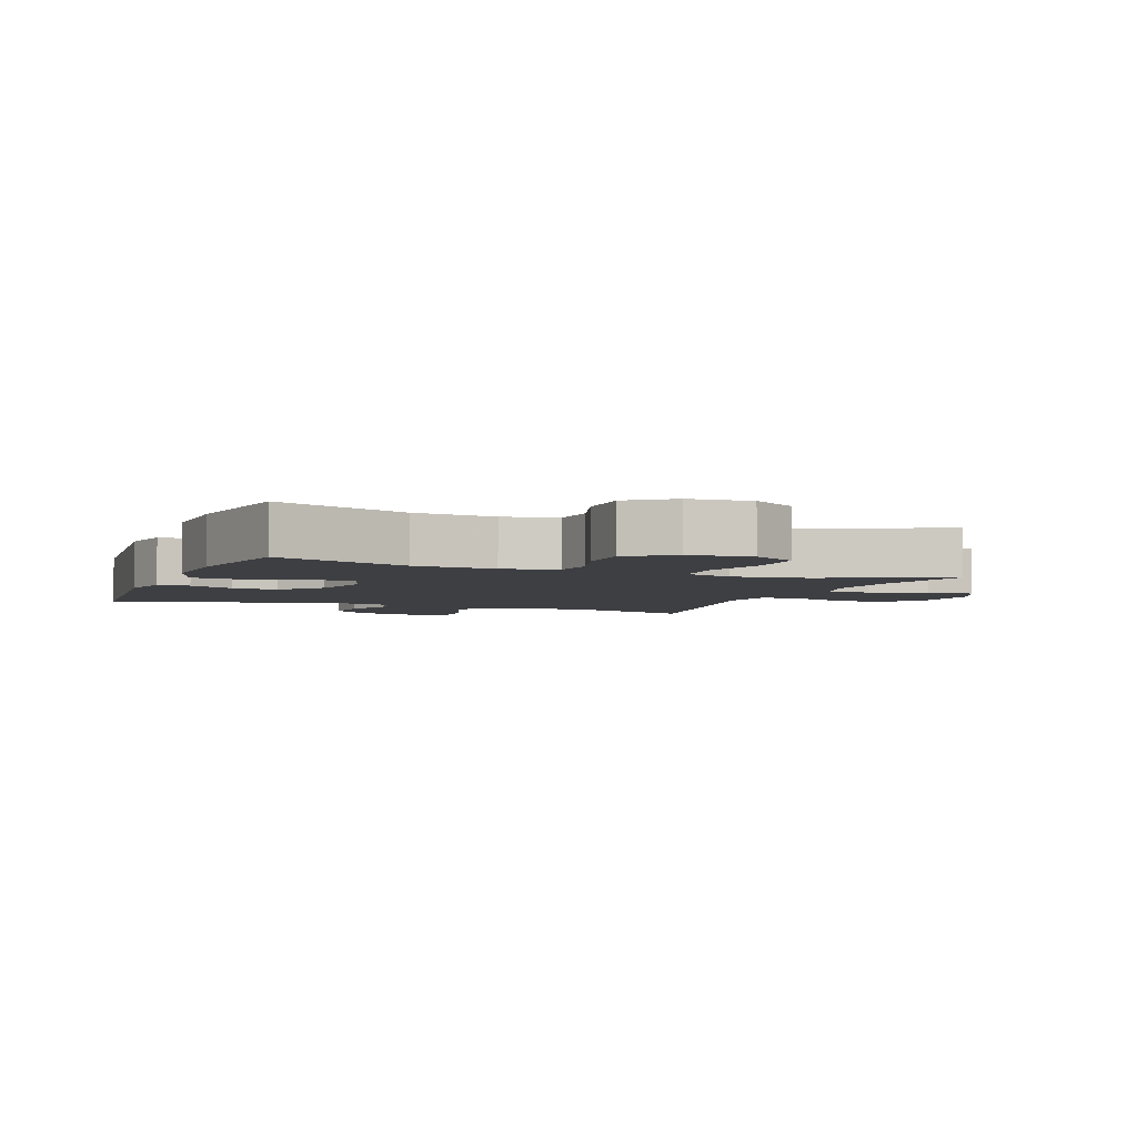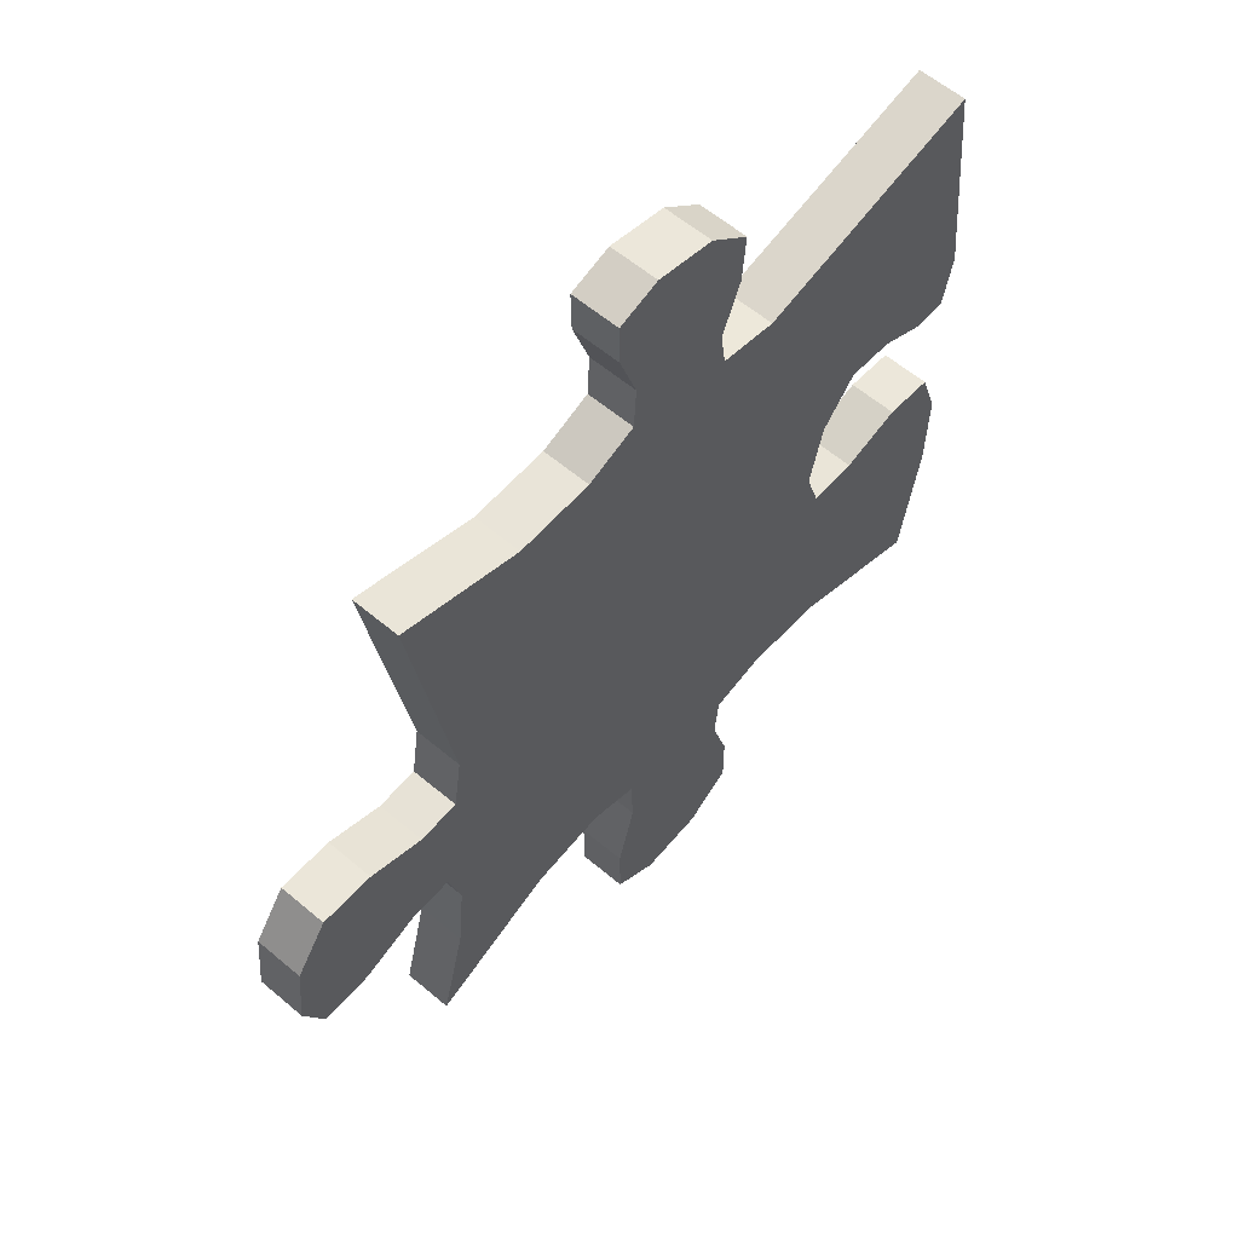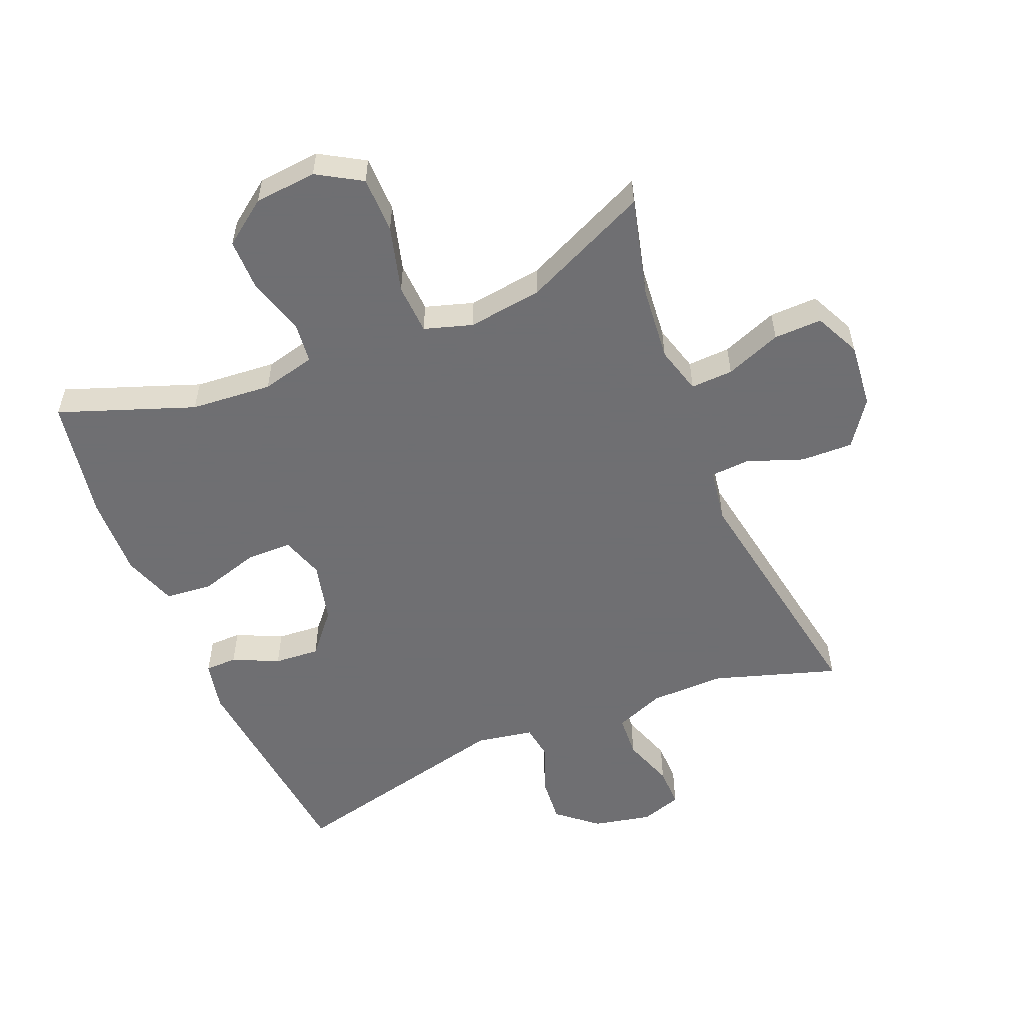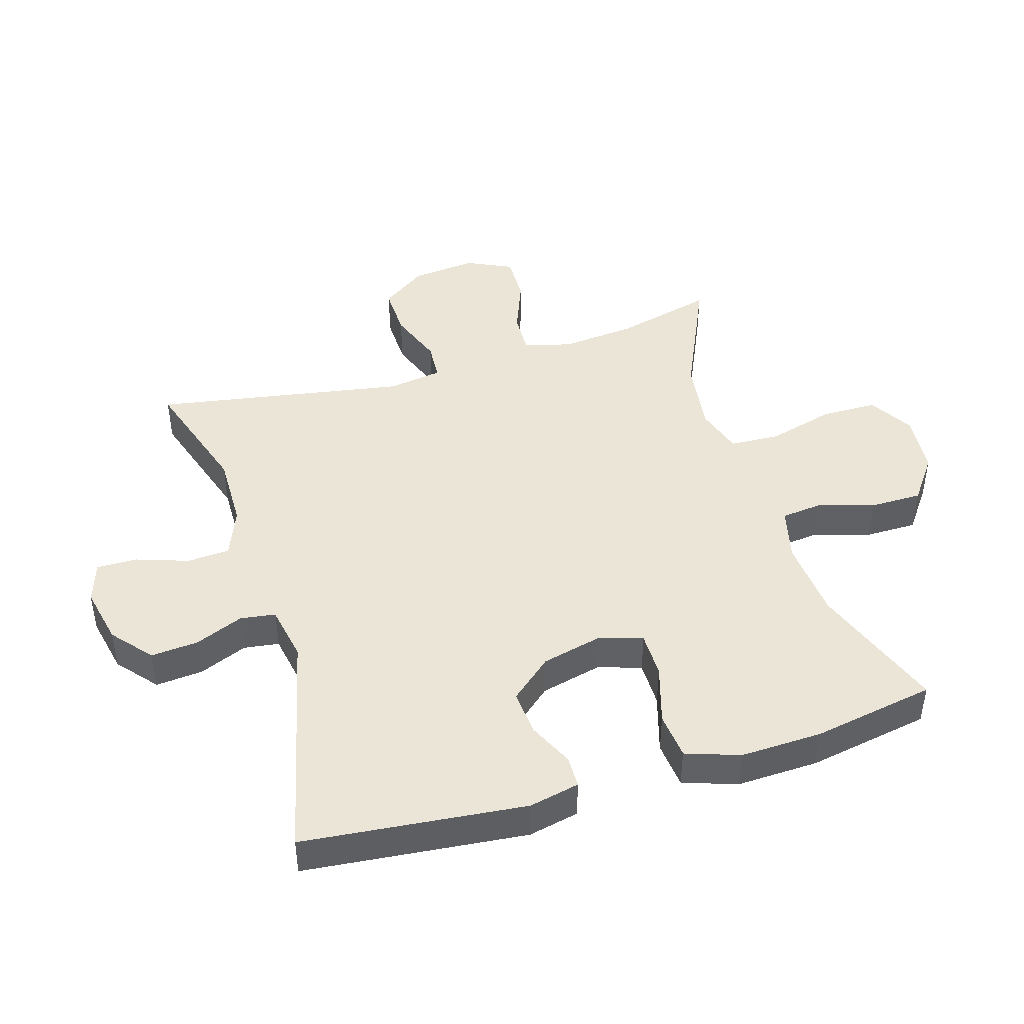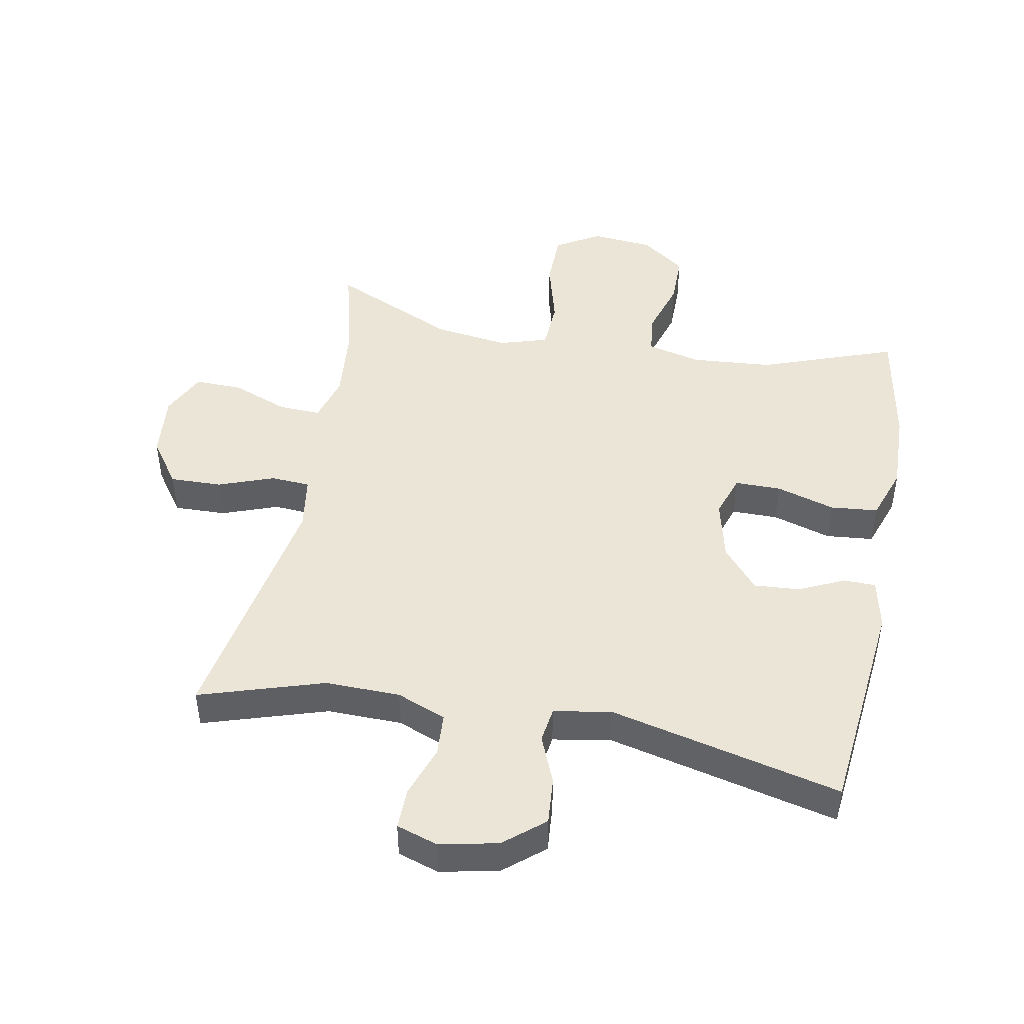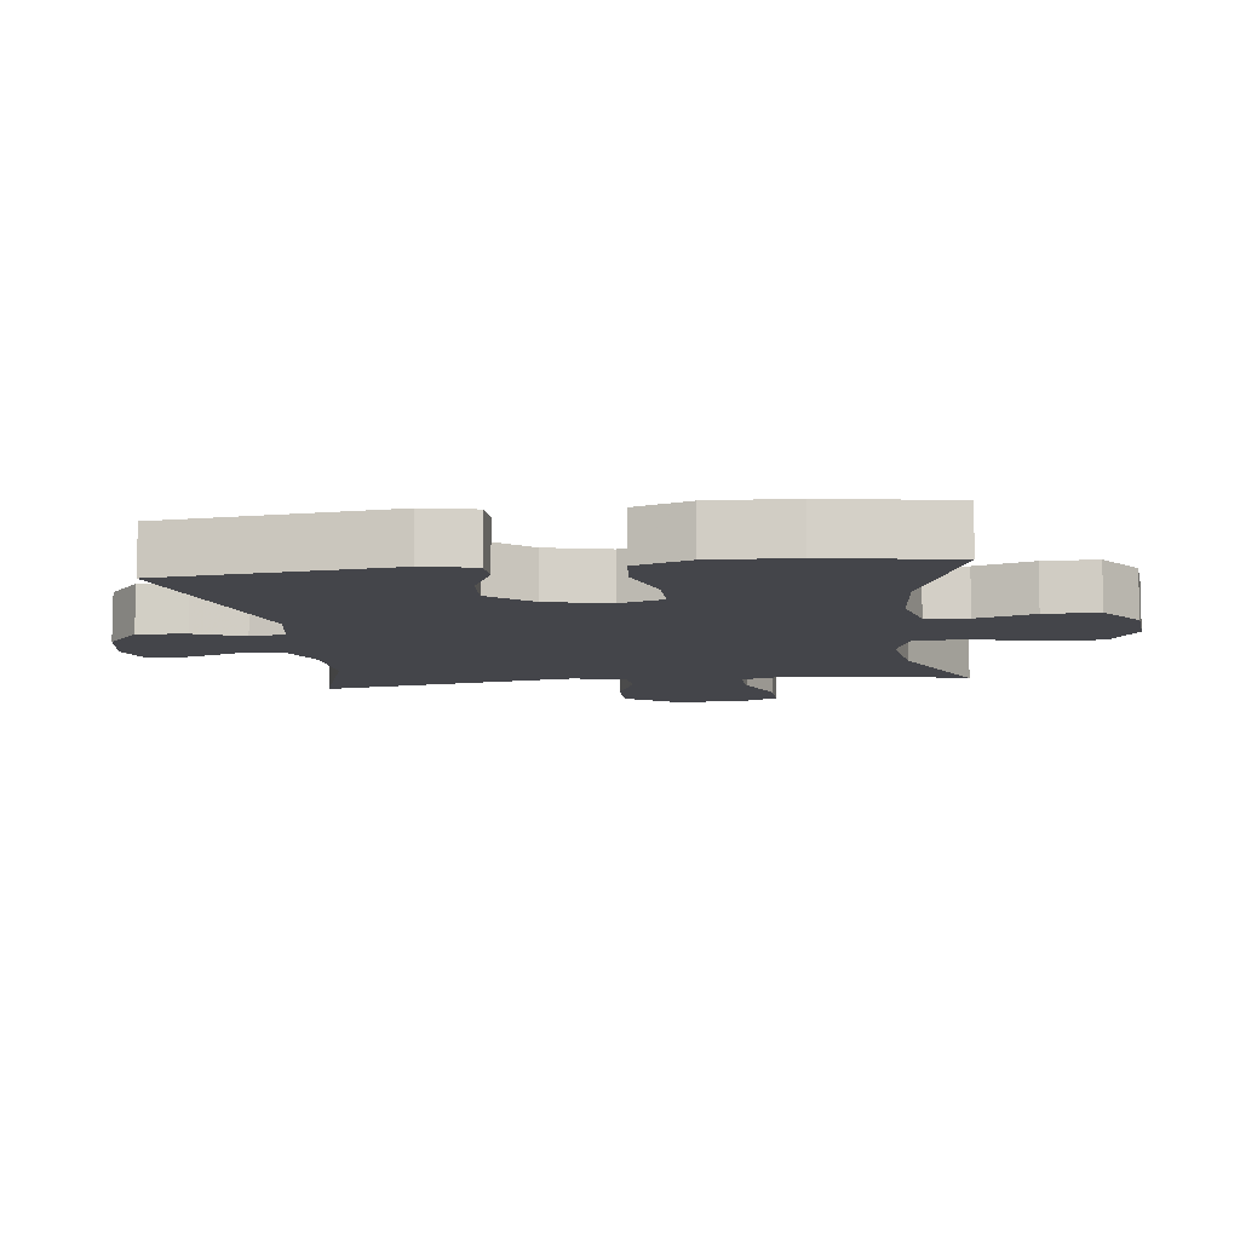
<metadata>
{"format":"obj","ext":"obj","renderer":"f3d","projection":"perspective","resolution":1024,"background":"white","views":[{"elev":-4.2,"azim":158.4,"up":"+Y"},{"elev":59.1,"azim":-49.0,"up":"+Z"},{"elev":-54.7,"azim":-157.6,"up":"+Y"},{"elev":44.4,"azim":73.0,"up":"+Y"},{"elev":46.0,"azim":10.7,"up":"+Y"},{"elev":-9.2,"azim":97.1,"up":"+Y"}]}
</metadata>
<code>
v -0.5 0.07 -0.5
v -0.461 0.07 -0.344
v -0.45 0.07 -0.227
v -0.471 0.07 -0.153
v -0.537 0.07 -0.156
v -0.624 0.07 -0.19
v -0.699 0.07 -0.192
v -0.733 0.07 -0.121
v -0.723 0.07 -0.019
v -0.673 0.07 0.052
v -0.592 0.07 0.05
v -0.505 0.07 0.018
v -0.444 0.07 0.022
v -0.431 0.07 0.107
v -0.5 0.07 0.5
v -0.307 0.07 0.439
v -0.19 0.07 0.441
v -0.113 0.07 0.472
v -0.109 0.07 0.539
v -0.137 0.07 0.62
v -0.138 0.07 0.684
v -0.074 0.07 0.705
v 0.017 0.07 0.686
v 0.079 0.07 0.634
v 0.073 0.07 0.56
v 0.042 0.07 0.484
v 0.05 0.07 0.429
v 0.139 0.07 0.413
v 0.5 0.07 0.5
v 0.536 0.07 0.153
v 0.519 0.07 0.074
v 0.469 0.07 0.073
v 0.398 0.07 0.106
v 0.327 0.07 0.111
v 0.272 0.07 0.046
v 0.249 0.07 -0.05
v 0.271 0.07 -0.117
v 0.343 0.07 -0.117
v 0.435 0.07 -0.089
v 0.509 0.07 -0.096
v 0.538 0.07 -0.18
v 0.534 0.07 -0.308
v 0.5 0.07 -0.5
v 0.29 0.07 -0.424
v 0.163 0.07 -0.414
v 0.079 0.07 -0.435
v 0.072 0.07 -0.499
v 0.099 0.07 -0.587
v 0.099 0.07 -0.669
v 0.03 0.07 -0.72
v -0.067 0.07 -0.729
v -0.136 0.07 -0.688
v -0.137 0.07 -0.6
v -0.109 0.07 -0.496
v -0.113 0.07 -0.417
v -0.188 0.07 -0.394
v -0.304 0.07 -0.41
v -0.5 0 -0.5
v -0.461 0 -0.344
v -0.45 0 -0.227
v -0.471 0 -0.153
v -0.537 0 -0.156
v -0.624 0 -0.19
v -0.699 0 -0.192
v -0.733 0 -0.121
v -0.723 0 -0.019
v -0.673 0 0.052
v -0.592 0 0.05
v -0.505 0 0.018
v -0.444 0 0.022
v -0.431 0 0.107
v -0.5 0 0.5
v -0.307 0 0.439
v -0.19 0 0.441
v -0.113 0 0.472
v -0.109 0 0.539
v -0.137 0 0.62
v -0.138 0 0.684
v -0.074 0 0.705
v 0.017 0 0.686
v 0.079 0 0.634
v 0.073 0 0.56
v 0.042 0 0.484
v 0.05 0 0.429
v 0.139 0 0.413
v 0.5 0 0.5
v 0.536 0 0.153
v 0.519 0 0.074
v 0.469 0 0.073
v 0.398 0 0.106
v 0.327 0 0.111
v 0.272 0 0.046
v 0.249 0 -0.05
v 0.271 0 -0.117
v 0.343 0 -0.117
v 0.435 0 -0.089
v 0.509 0 -0.096
v 0.538 0 -0.18
v 0.534 0 -0.308
v 0.5 0 -0.5
v 0.29 0 -0.424
v 0.163 0 -0.414
v 0.079 0 -0.435
v 0.072 0 -0.499
v 0.099 0 -0.587
v 0.099 0 -0.669
v 0.03 0 -0.72
v -0.067 0 -0.729
v -0.136 0 -0.688
v -0.137 0 -0.6
v -0.109 0 -0.496
v -0.113 0 -0.417
v -0.188 0 -0.394
v -0.304 0 -0.41
f 52 53 54
f 51 52 54
f 50 51 54
f 49 50 54
f 48 49 54
f 47 48 54
f 46 47 54 55
f 45 46 55 56
f 42 43 44
f 41 42 44
f 40 41 44
f 39 40 44
f 38 39 44
f 37 38 44 45
f 36 37 45 56
f 31 32 33
f 30 31 33
f 29 30 33
f 28 29 33
f 27 28 33 34
f 24 25 26
f 23 24 26
f 22 23 26
f 21 22 26
f 20 21 26
f 19 20 26
f 18 19 26 27
f 27 34 35
f 18 27 35
f 17 18 35
f 14 15 16
f 36 56 57
f 35 36 57
f 17 35 57
f 16 17 57
f 14 16 57
f 13 14 57
f 10 11 12
f 9 10 12
f 8 9 12
f 7 8 12
f 6 7 12
f 5 6 12
f 57 1 2
f 57 2 3
f 13 57 3 4
f 4 5 12 13
f 111 110 109
f 111 109 108
f 111 108 107
f 111 107 106
f 111 106 105
f 111 105 104
f 112 111 104 103
f 113 112 103 102
f 101 100 99
f 101 99 98
f 101 98 97
f 101 97 96
f 101 96 95
f 102 101 95 94
f 113 102 94 93
f 90 89 88
f 90 88 87
f 90 87 86
f 90 86 85
f 91 90 85 84
f 83 82 81
f 83 81 80
f 83 80 79
f 83 79 78
f 83 78 77
f 83 77 76
f 84 83 76 75
f 92 91 84
f 92 84 75
f 92 75 74
f 73 72 71
f 114 113 93
f 114 93 92
f 114 92 74
f 114 74 73
f 114 73 71
f 114 71 70
f 69 68 67
f 69 67 66
f 69 66 65
f 69 65 64
f 69 64 63
f 69 63 62
f 59 58 114
f 60 59 114
f 61 60 114 70
f 70 69 62 61
f 1 58 59 2
f 2 59 60 3
f 3 60 61 4
f 4 61 62 5
f 5 62 63 6
f 6 63 64 7
f 7 64 65 8
f 8 65 66 9
f 9 66 67 10
f 10 67 68 11
f 11 68 69 12
f 12 69 70 13
f 13 70 71 14
f 14 71 72 15
f 15 72 73 16
f 16 73 74 17
f 17 74 75 18
f 18 75 76 19
f 19 76 77 20
f 20 77 78 21
f 21 78 79 22
f 22 79 80 23
f 23 80 81 24
f 24 81 82 25
f 25 82 83 26
f 26 83 84 27
f 27 84 85 28
f 28 85 86 29
f 29 86 87 30
f 30 87 88 31
f 31 88 89 32
f 32 89 90 33
f 33 90 91 34
f 34 91 92 35
f 35 92 93 36
f 36 93 94 37
f 37 94 95 38
f 38 95 96 39
f 39 96 97 40
f 40 97 98 41
f 41 98 99 42
f 42 99 100 43
f 43 100 101 44
f 44 101 102 45
f 45 102 103 46
f 46 103 104 47
f 47 104 105 48
f 48 105 106 49
f 49 106 107 50
f 50 107 108 51
f 51 108 109 52
f 52 109 110 53
f 53 110 111 54
f 54 111 112 55
f 55 112 113 56
f 56 113 114 57
f 57 114 58 1

</code>
